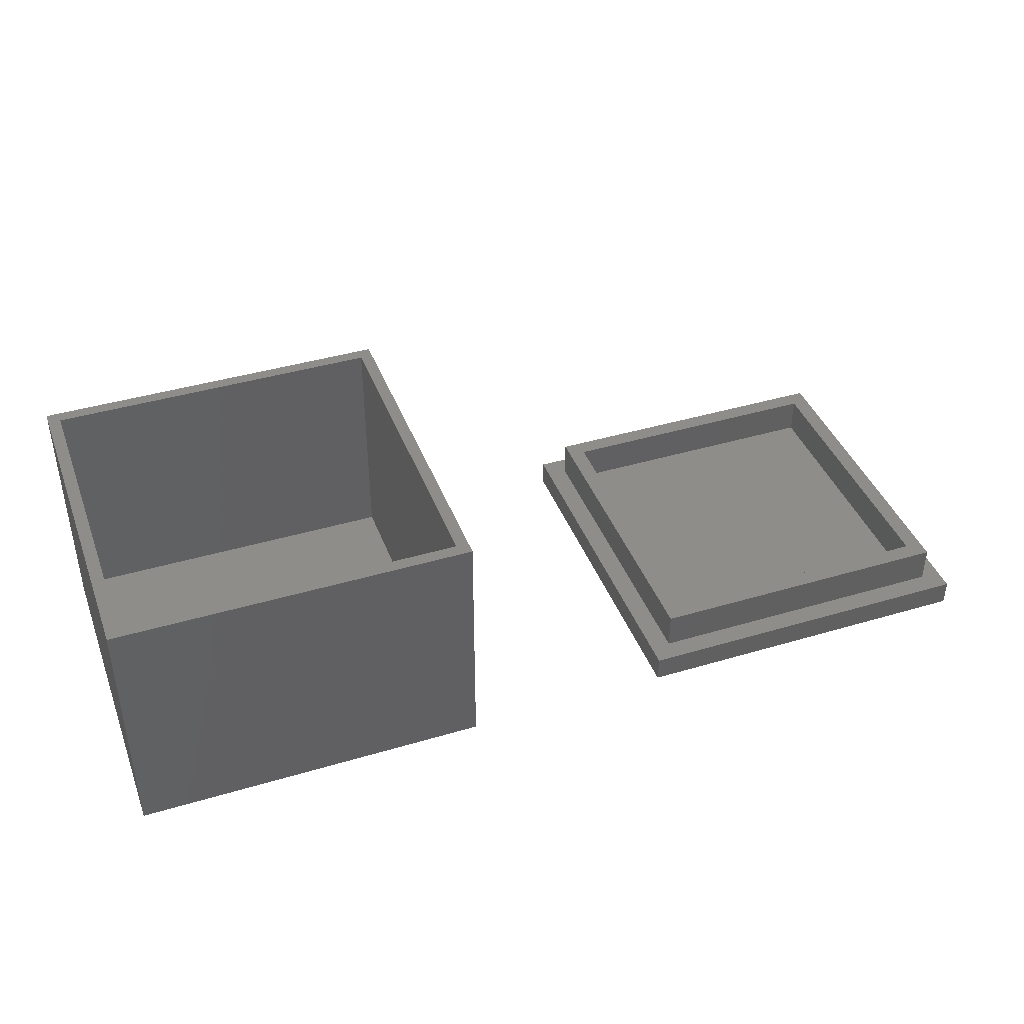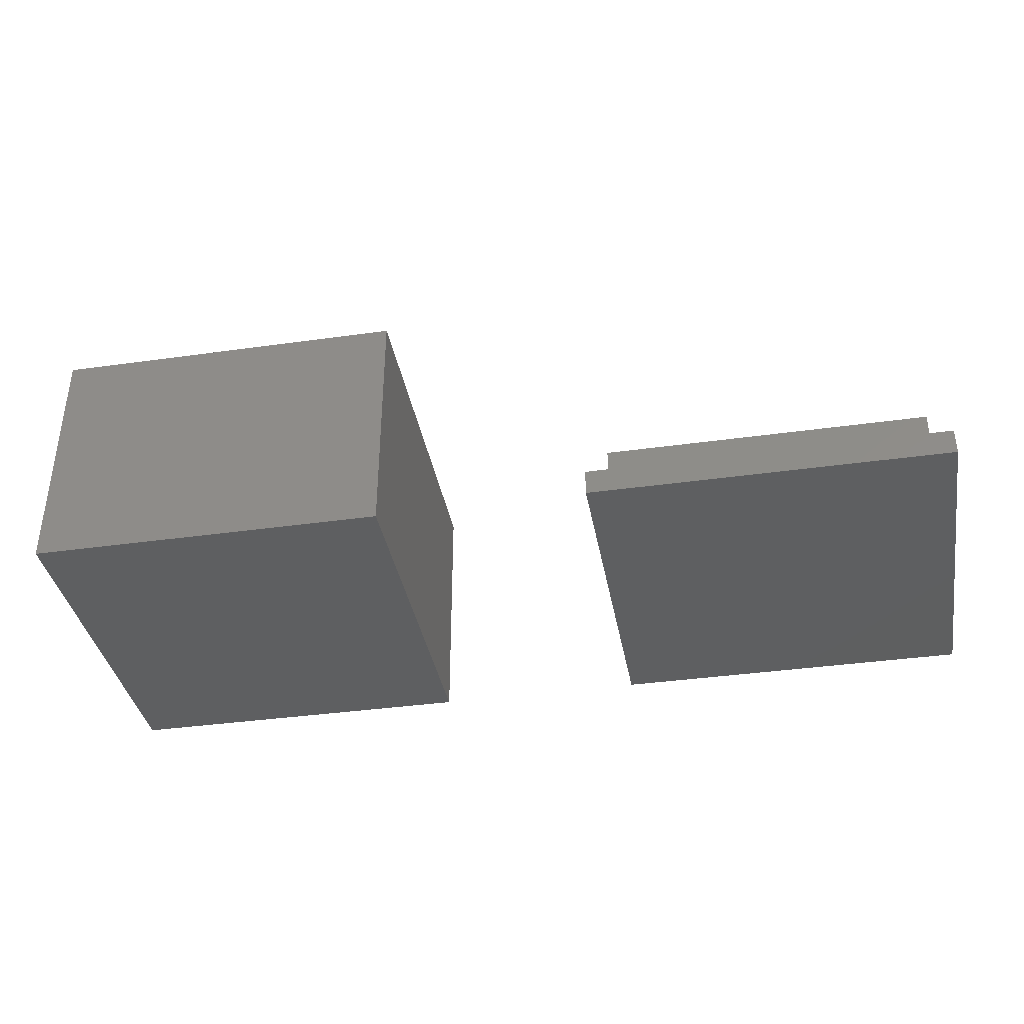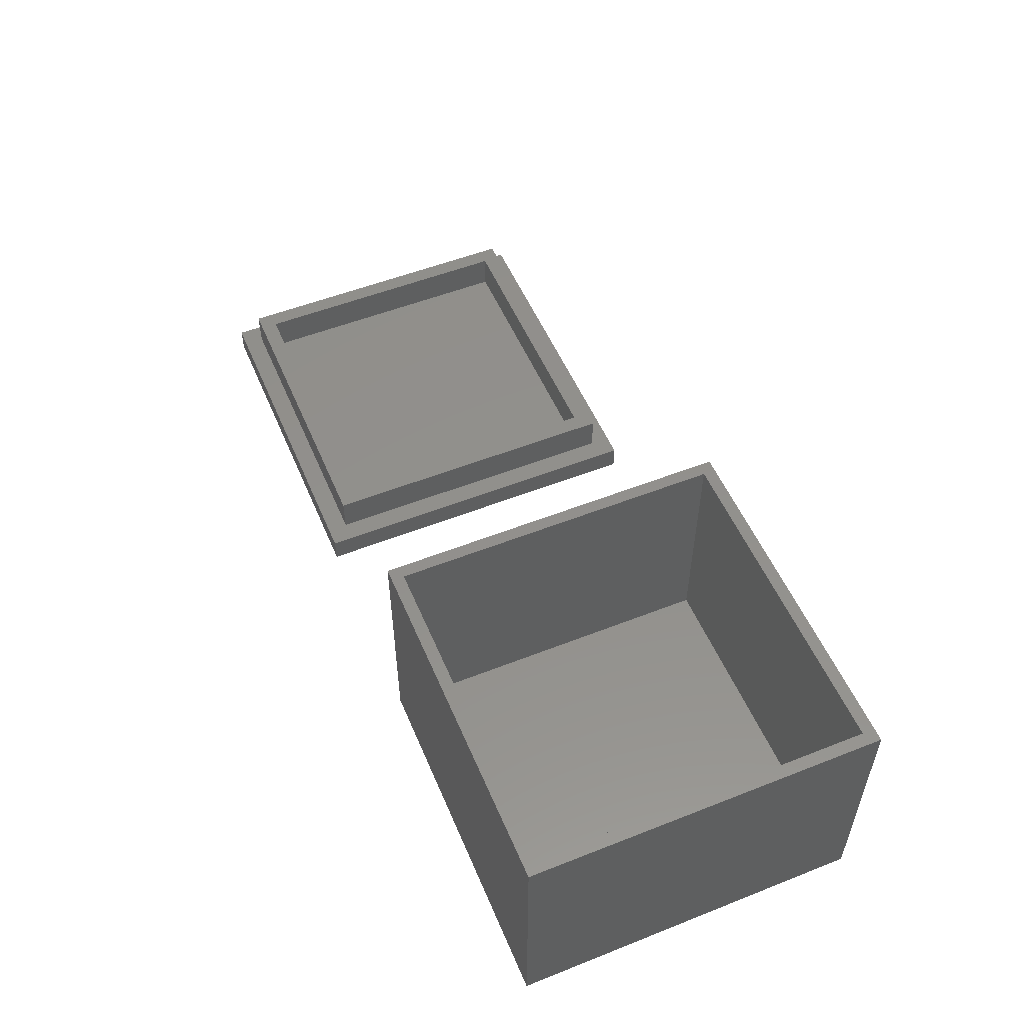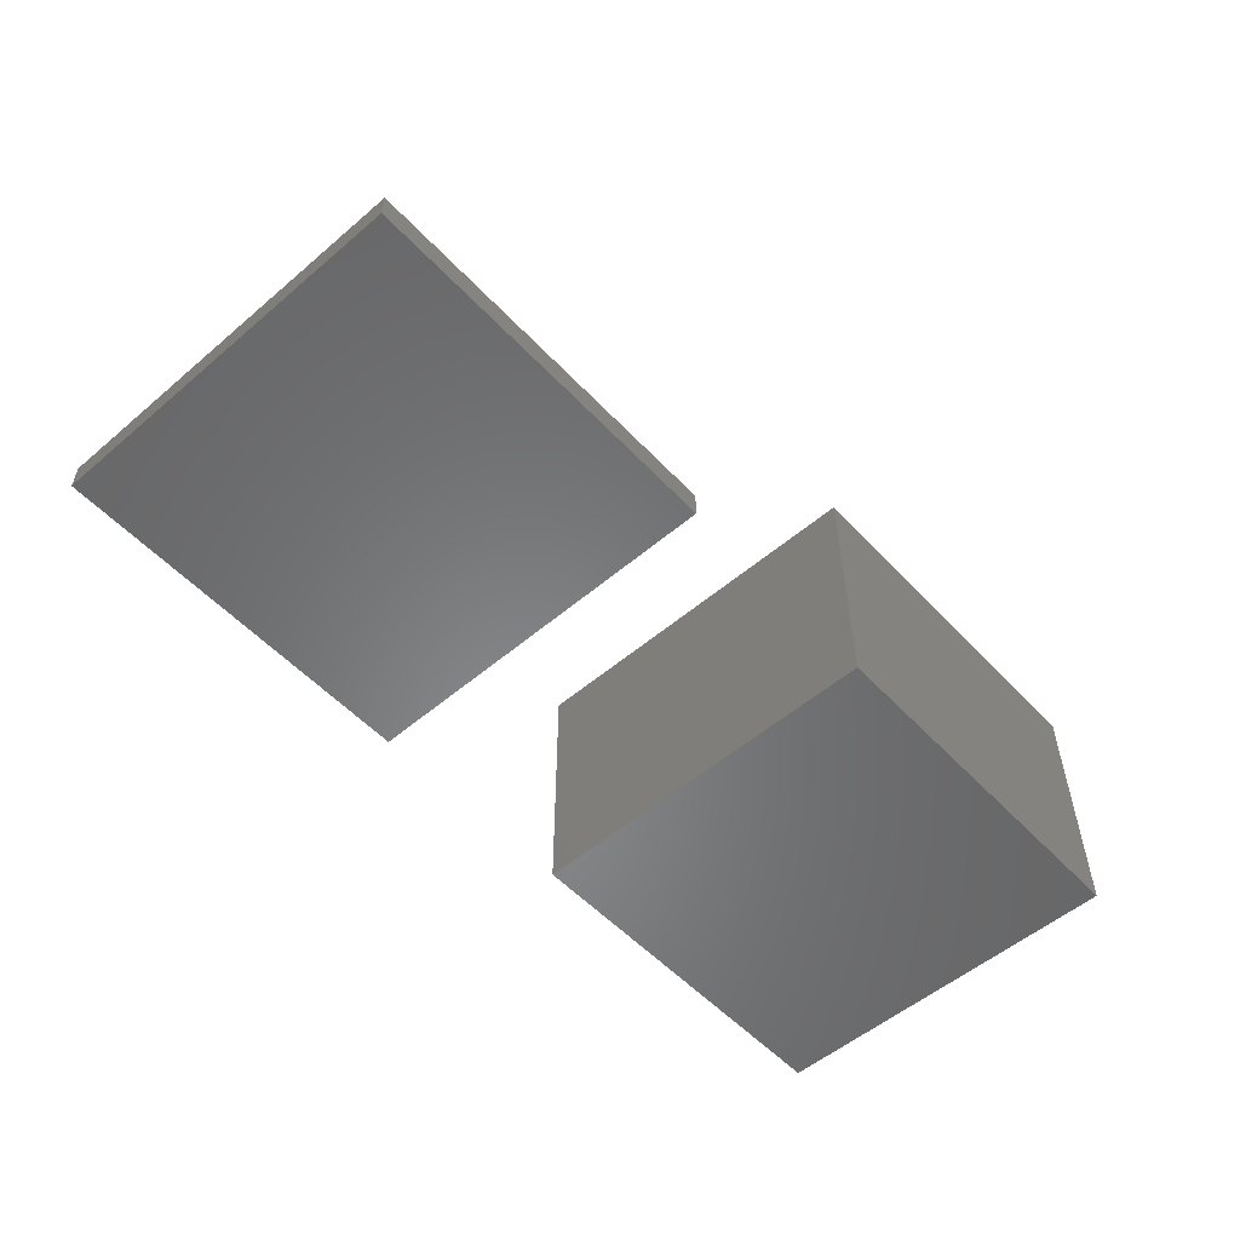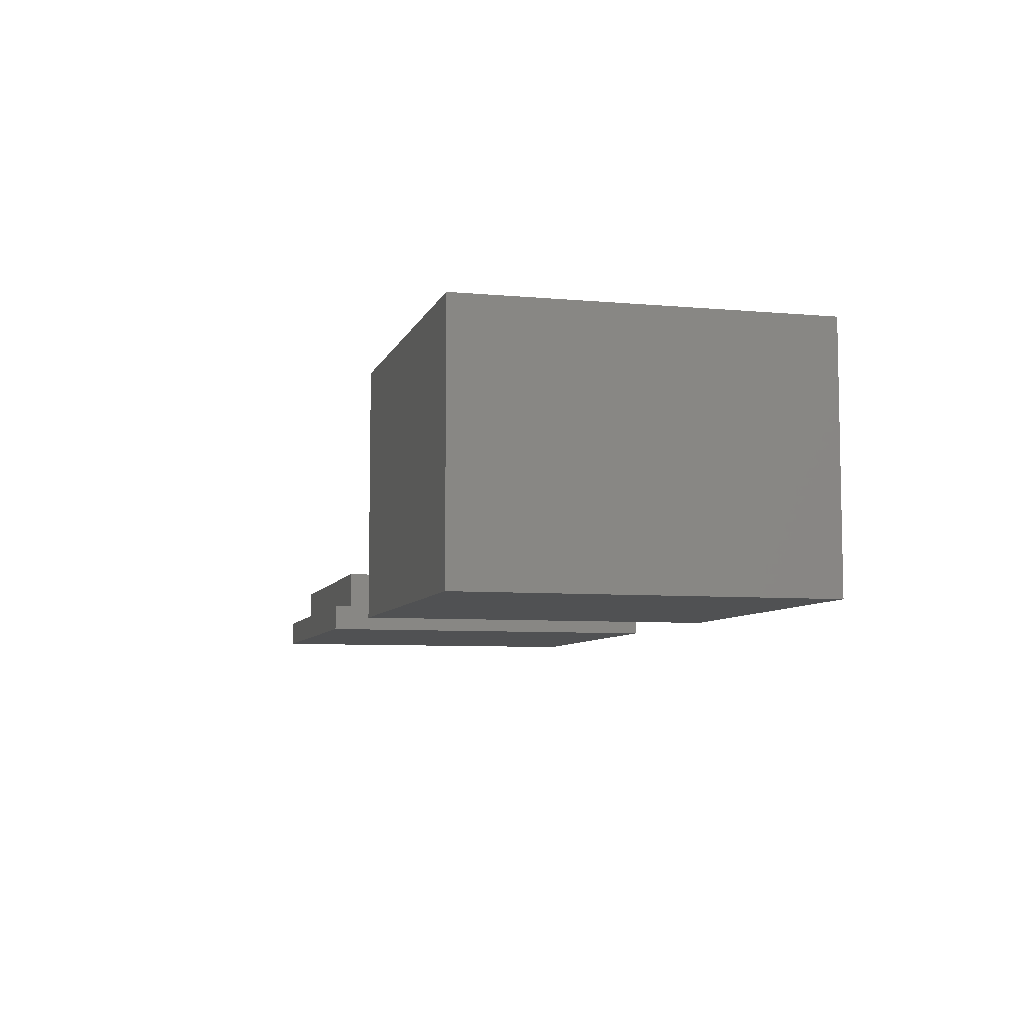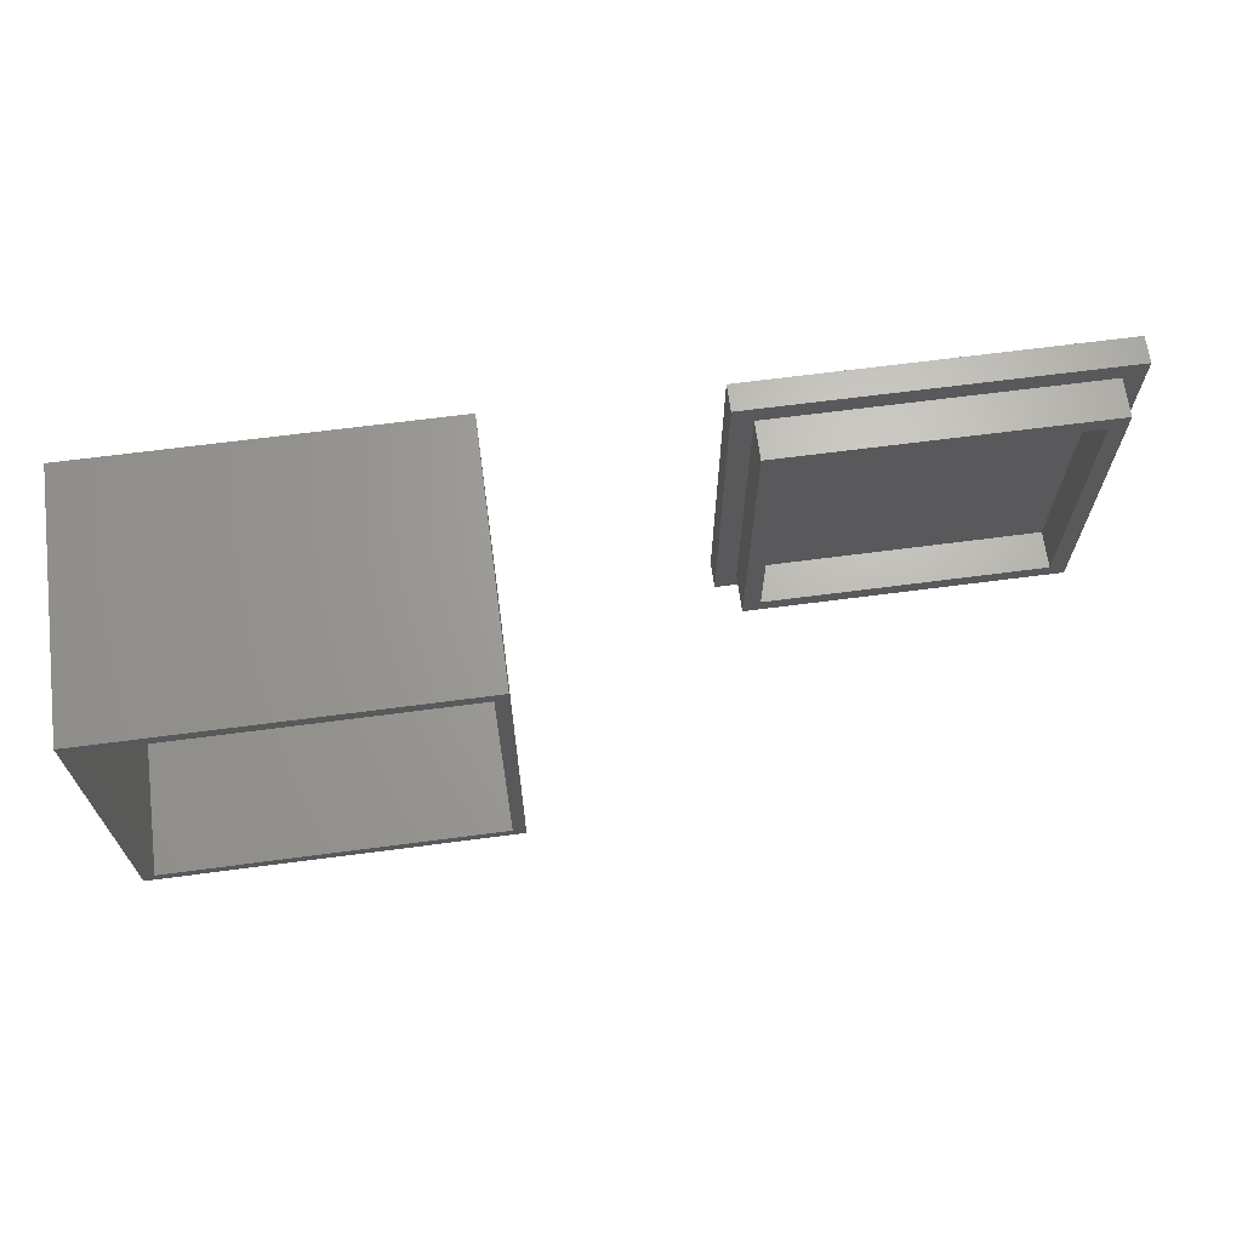
<metadata>
{"format":"stl","ext":"stl","renderer":"f3d","projection":"perspective","resolution":1024,"background":"white","views":[{"elev":41.0,"azim":-19.9,"up":"+Z"},{"elev":-37.6,"azim":10.2,"up":"+Z"},{"elev":53.5,"azim":-112.8,"up":"+Z"},{"elev":-54.2,"azim":132.0,"up":"+Z"},{"elev":-7.0,"azim":-104.7,"up":"+Z"},{"elev":66.8,"azim":-7.5,"up":"+Y"}]}
</metadata>
<code>
# stl→obj: 40 verts, 72 faces
v -14.14 14.14 0
v 14.14 14.14 0
v -14.14 -14.14 0
v 14.14 -14.14 0
v -14.14 14.14 20
v 14.14 14.14 20
v -14.14 -14.14 20
v 14.14 -14.14 20
v -13.15 -13.15 20
v -13.15 13.15 20
v 13.15 13.15 20
v 13.15 -13.15 20
v -13.15 -13.15 1.4
v -13.15 13.15 1.4
v 13.15 -13.15 1.4
v 13.15 13.15 1.4
v 30.86 14.14 0
v 59.14 14.14 0
v 30.86 -14.14 0
v 59.14 -14.14 0
v 30.86 14.14 2.1
v 59.14 14.14 2.1
v 30.86 -14.14 2.1
v 59.14 -14.14 2.1
v 32.48 -12.52 2.1
v 32.48 12.52 2.1
v 57.52 12.52 2.1
v 57.52 -12.52 2.1
v 32.48 12.52 5.1
v 32.48 -12.52 5.1
v 57.52 -12.52 5.1
v 57.52 12.52 5.1
v 33.83 -11.17 5.1
v 33.83 11.17 5.1
v 56.17 11.17 5.1
v 56.17 -11.17 5.1
v 33.83 -11.17 2.1
v 33.83 11.17 2.1
v 56.17 -11.17 2.1
v 56.17 11.17 2.1
f 1 2 3
f 3 2 4
f 1 5 2
f 2 5 6
f 1 3 5
f 5 3 7
f 7 3 4
f 8 7 4
f 4 2 6
f 8 4 6
f 9 5 7
f 10 6 5
f 8 9 7
f 11 6 10
f 9 10 5
f 8 6 11
f 8 12 9
f 8 11 12
f 10 9 13
f 14 10 13
f 12 15 9
f 9 15 13
f 12 11 15
f 15 11 16
f 16 11 10
f 14 16 10
f 13 15 16
f 14 13 16
f 17 18 19
f 19 18 20
f 17 21 18
f 18 21 22
f 17 19 21
f 21 19 23
f 23 19 20
f 24 23 20
f 20 18 22
f 24 20 22
f 25 21 23
f 26 22 21
f 24 25 23
f 27 22 26
f 25 26 21
f 24 22 27
f 24 28 25
f 24 27 28
f 26 25 29
f 29 25 30
f 30 25 28
f 31 30 28
f 28 27 32
f 31 28 32
f 26 29 27
f 27 29 32
f 33 29 30
f 34 32 29
f 31 33 30
f 35 32 34
f 33 34 29
f 31 32 35
f 31 36 33
f 31 35 36
f 34 33 37
f 38 34 37
f 36 39 33
f 33 39 37
f 36 35 39
f 39 35 40
f 40 35 34
f 38 40 34
f 40 38 37
f 39 40 37

</code>
